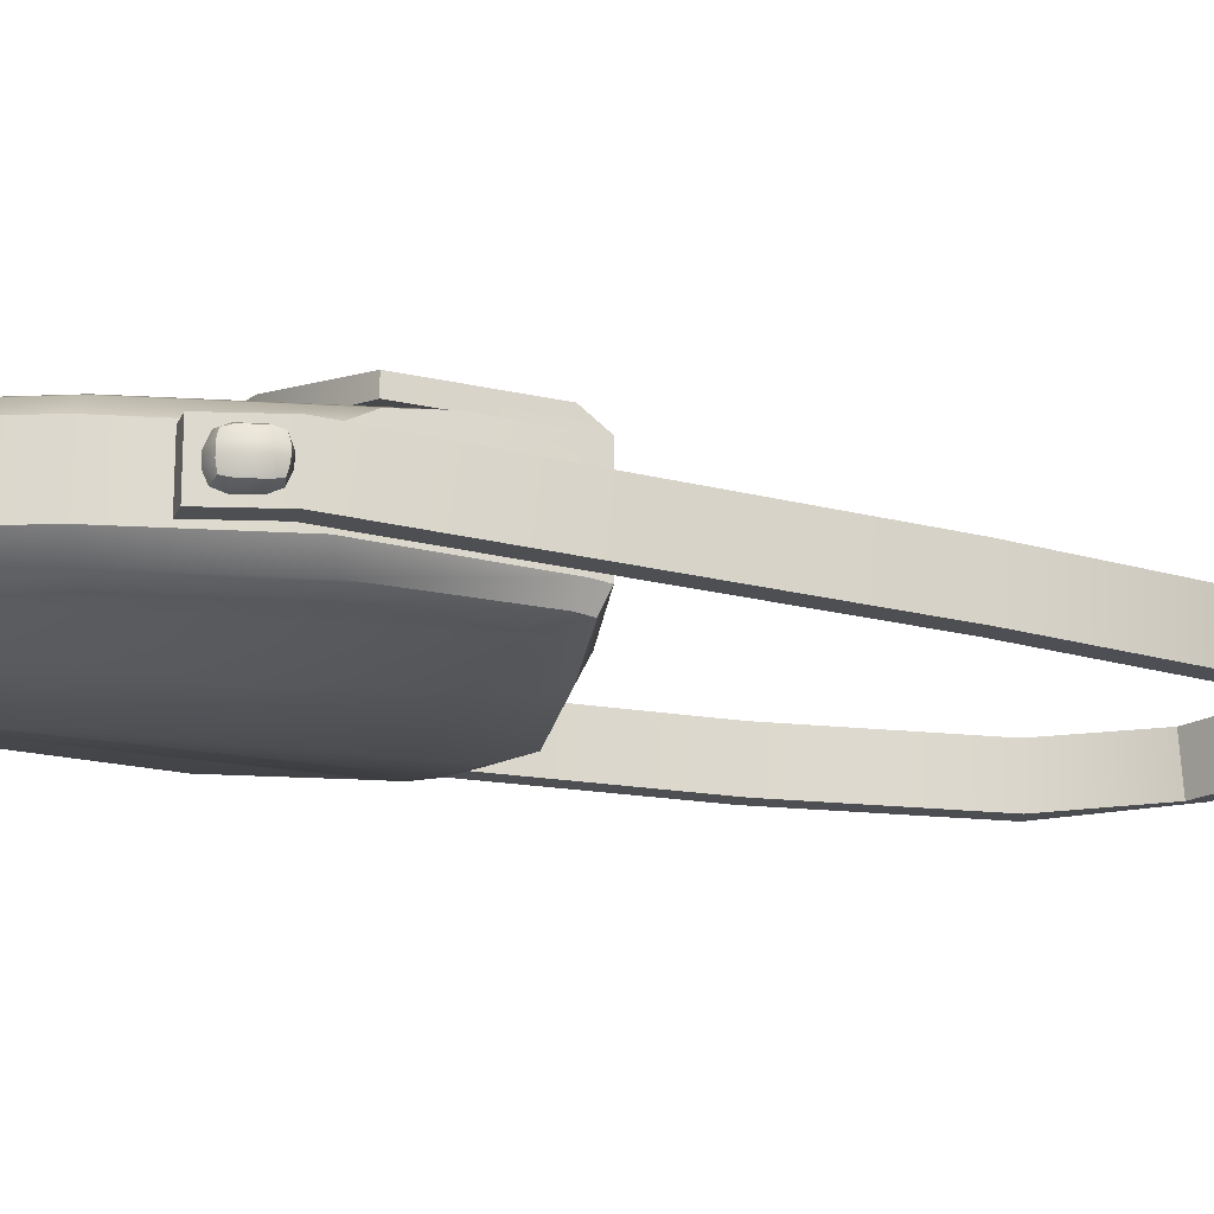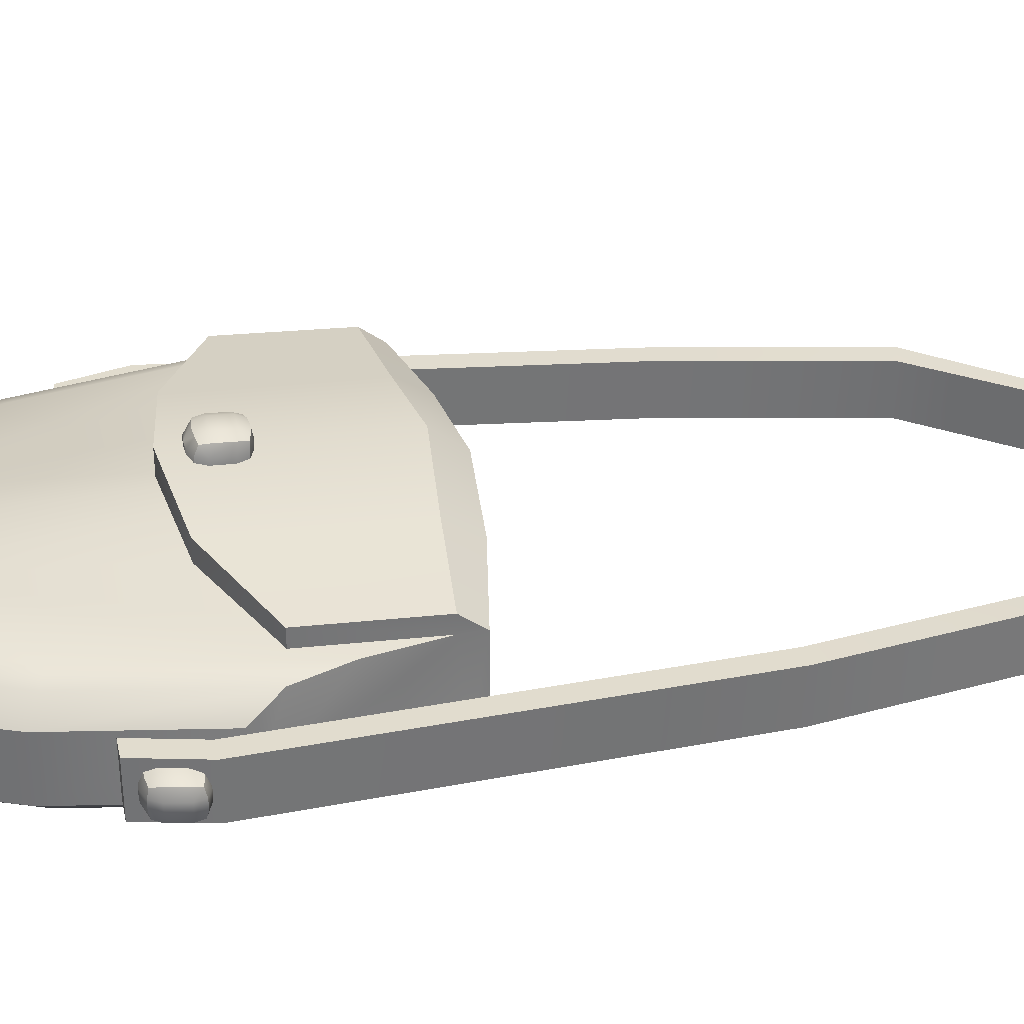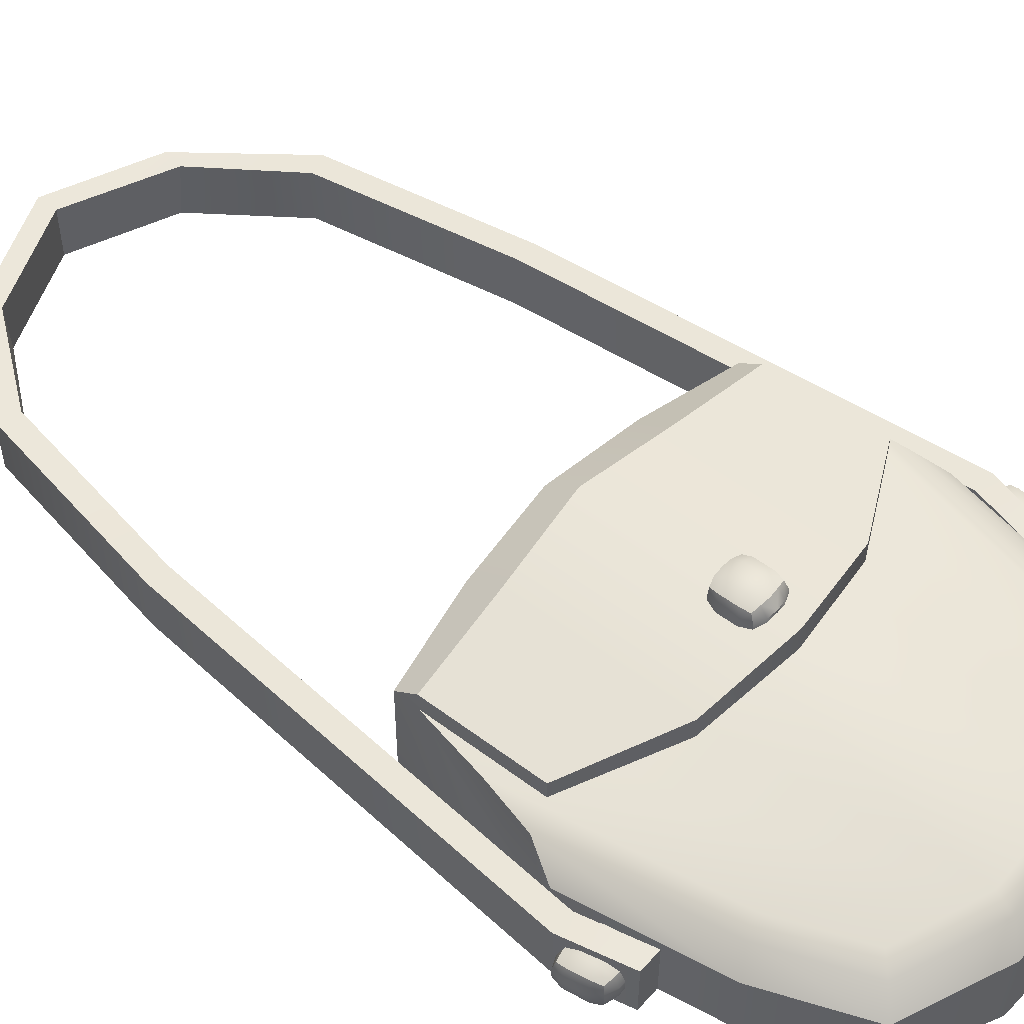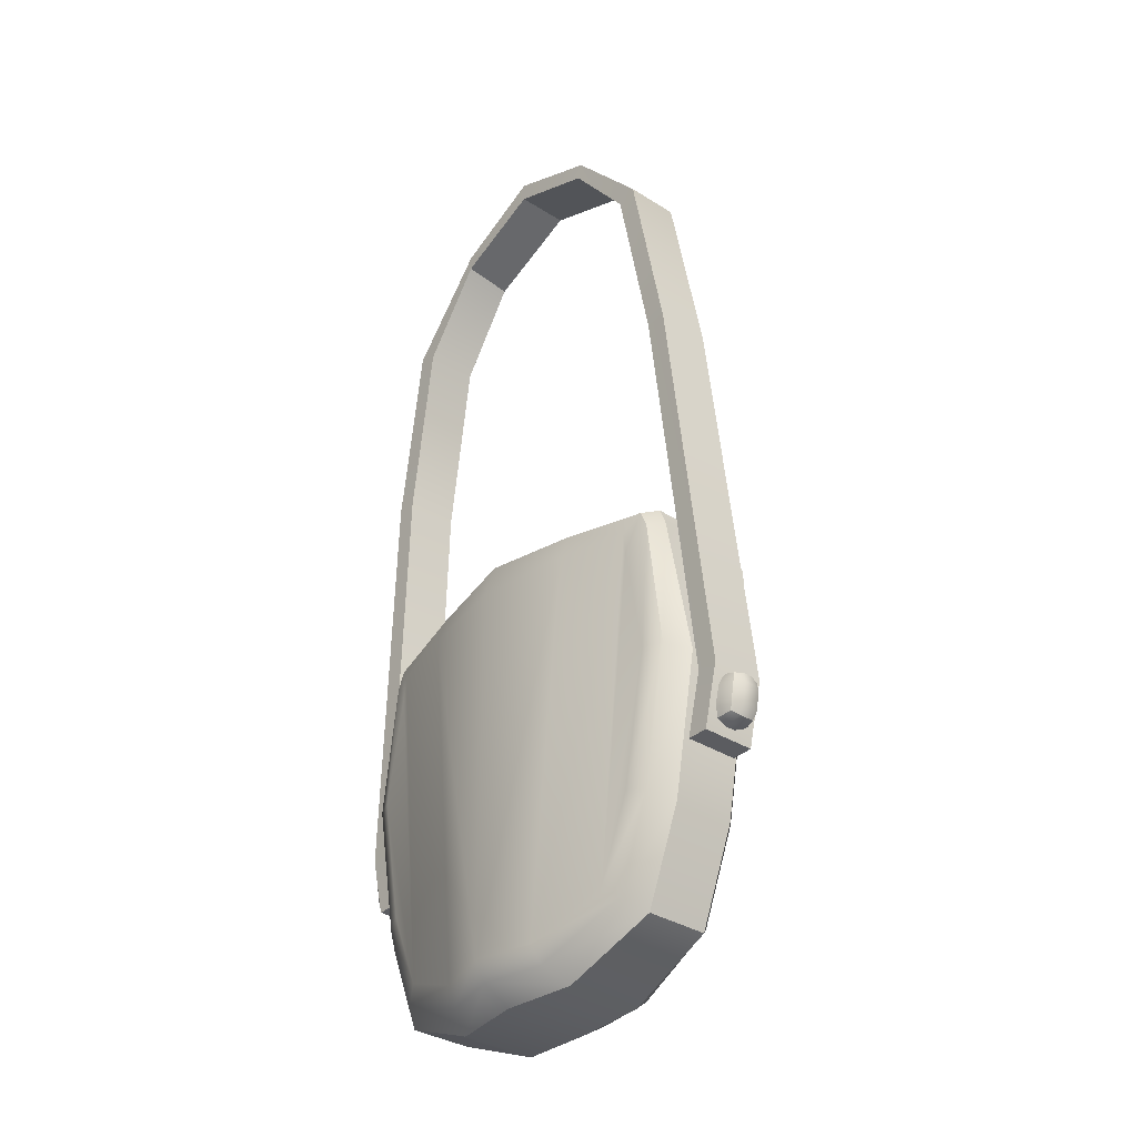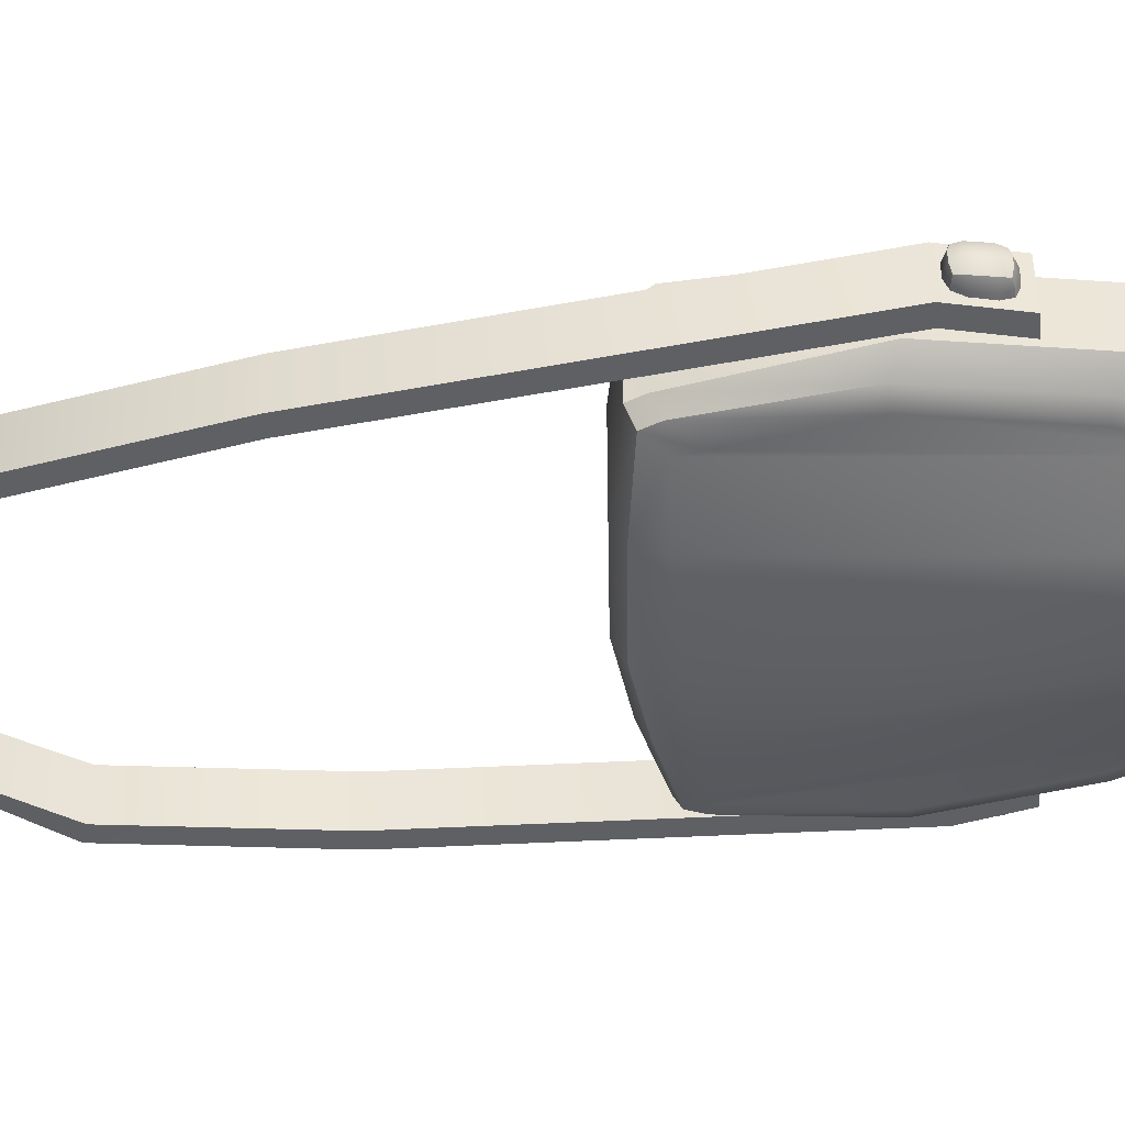
<metadata>
{"format":"obj","ext":"obj","renderer":"f3d","projection":"perspective","resolution":1024,"background":"white","views":[{"elev":-17.5,"azim":72.3,"up":"+Z"},{"elev":34.1,"azim":77.7,"up":"+Z"},{"elev":53.1,"azim":-49.5,"up":"+Z"},{"elev":-34.6,"azim":-130.2,"up":"+Y"},{"elev":-43.0,"azim":-84.1,"up":"+Z"}]}
</metadata>
<code>
o Bag_1
v 0.579 0.6054 0.1737
v 0.579 0.5382 0.1737
v 0.579 0.5382 0.2259
v 0.579 0.1912 0.193
v 0.579 0.1912 0.2452
v 0.2895 0.6601 0.2019
v 0.2895 0.5409 0.2019
v 0.2895 0.5625 0.2653
v 0.2895 0.04229 0.2254
v 0.2895 0.04229 0.2887
v 0.5093 0.5262 -0.1737
v 0.579 0.6054 -0.0945
v 0.5586 0.5822 -0.1505
v 0.1722 -0.6207 0.2019
v 0.2203 -0.7269 0.1057
v 0.1834 -0.6766 0.1737
v 0.5027 -0.2861 0.1737
v 0.6113 -0.3359 0.09451
v 0.5567 -0.3022 0.1505
v 0.4039 -0.5247 0.1737
v 0.4968 -0.6124 0.09451
v 0.4467 -0.5676 0.1505
v 0.5027 -0.2861 -0.1737
v 0.6113 -0.3359 -0.09452
v 0.5567 -0.3022 -0.1505
v 0.1722 -0.6207 -0.2201
v 0.2203 -0.7269 -0.1239
v 0.1834 -0.6766 -0.1919
v 0.4039 -0.5247 -0.1737
v 0.4968 -0.6124 -0.09452
v 0.4467 -0.5676 -0.1505
v 0.5999 0.5565 -0.09452
v 0.5179 0.4591 -0.1737
v 0.5813 0.5296 -0.1505
v 0.2895 0.5403 -0.2201
v 0.2895 0.6601 -0.1239
v 0.2895 0.625 -0.1919
v 0.618 0.3299 0.1737
v 0.6906 0.08762 0.09451
v 0.6465 0.1777 0.1505
v 0.6906 0.08762 -0.09452
v 0.5777 0.1147 -0.1737
v 0.6347 0.1147 -0.1505
v 0.6493 -0.1649 0.08098
v 0.6493 -0.1649 -0.08099
v 0.714 -0.1649 0.08098
v 0.714 -0.1649 -0.08099
v 0.5886 1.268 -0.1283
v 0.5886 1.268 0.0337
v 0.6533 1.268 -0.1283
v 0.6533 1.268 0.0337
v 0.4888 1.834 -0.1432
v 0.4888 1.834 0.01877
v 0.5498 1.855 -0.1432
v 0.5498 1.855 0.01877
v 0.2873 2.101 -0.1444
v 0.299 2.097 0.01508
v 0.2952 2.158 -0.1395
v 0.3069 2.154 0.01996
v 0.6962 0.02326 -0.08099
v 0.7608 0.02326 -0.08099
v 0.7608 0.02326 0.08098
v 0.6962 0.02326 0.08098
v 0.6074 -0.1357 0.01559
v 0.6154 -0.09275 0.05856
v 0.6097 -0.1231 0.04597
v 0.6154 -0.09276 -0.05856
v 0.6074 -0.1357 -0.0156
v 0.6097 -0.1231 -0.04598
v 0.6261 -0.03591 0.05856
v 0.6341 0.00706 0.01559
v 0.6318 -0.005525 0.04597
v 0.6341 0.00706 -0.0156
v 0.6261 -0.03591 -0.05856
v 0.6318 -0.005525 -0.04598
v 0.7476 -0.09275 0.05856
v 0.7403 -0.1357 0.01559
v 0.7912 -0.09349 0.01559
v 0.7423 -0.123 0.04597
v 0.7683 -0.1177 0.0404
v 0.7731 -0.1235 0.01559
v 0.7783 -0.09312 0.04597
v 0.7582 -0.03591 0.05856
v 0.8021 -0.03517 0.01559
v 0.767 0.00706 0.01559
v 0.789 -0.03554 0.04597
v 0.7883 -0.01094 0.0404
v 0.7953 -0.005158 0.01559
v 0.7643 -0.005677 0.04597
v 0.7582 -0.03591 -0.05856
v 0.767 0.00706 -0.0156
v 0.8021 -0.03517 -0.0156
v 0.7643 -0.005677 -0.04598
v 0.7883 -0.01094 -0.04041
v 0.7953 -0.005158 -0.0156
v 0.789 -0.03554 -0.04598
v 0.7476 -0.09276 -0.05856
v 0.7912 -0.09349 -0.0156
v 0.7403 -0.1357 -0.0156
v 0.7783 -0.09312 -0.04598
v 0.7683 -0.1177 -0.04041
v 0.7731 -0.1235 -0.0156
v 0.7423 -0.123 -0.04598
v 0.07272 0.1086 0.2968
v 0.02976 0.06501 0.2997
v 0.06014 0.07782 0.2987
v 0.02976 0.21 0.2911
v 0.07272 0.1663 0.2933
v 0.06014 0.1971 0.2917
v 0.07272 0.1685 0.3313
v 0.02976 0.2123 0.3297
v 0.02976 0.1796 0.3737
v 0.06014 0.1993 0.33
v 0.05456 0.1999 0.3546
v 0.02976 0.2071 0.36
v 0.06014 0.1761 0.3612
v 0.07272 0.1107 0.3344
v 0.02976 0.1203 0.377
v 0.02976 0.06725 0.3375
v 0.06014 0.1176 0.3643
v 0.05456 0.09138 0.3605
v 0.02976 0.0869 0.3665
v 0.06014 0.0801 0.3365
v -0.579 0.6054 0.1737
v 0 0.6848 0.2303
v -0.579 0.5382 0.1737
v 0 0.5435 0.2303
v -0.579 0.5382 0.2259
v 0 0.5912 0.3049
v 0 0.001074 0.2579
v -0.579 0.1912 0.193
v 0 0.001074 0.3325
v -0.579 0.1912 0.2452
v -0.2895 0.6601 0.2019
v -0.2895 0.5409 0.2019
v -0.2895 0.5625 0.2653
v -0.2895 0.04229 0.2254
v -0.2895 0.04229 0.2887
v -0.5093 0.5262 -0.1737
v -0.579 0.6054 -0.0945
v -0.5586 0.5822 -0.1505
v 0 -0.6207 -0.2668
v 0 -0.7269 -0.1535
v 0 -0.6766 -0.2336
v 0 0.6848 -0.1535
v 0 0.5403 -0.2668
v 0 0.6497 -0.2336
v 0 -0.7269 0.117
v 0 -0.6207 0.2303
v 0 -0.6766 0.1971
v -0.1722 -0.6207 0.2019
v -0.2203 -0.7269 0.1057
v -0.1834 -0.6766 0.1737
v -0.5027 -0.2861 0.1737
v -0.6113 -0.3359 0.09451
v -0.5567 -0.3022 0.1505
v -0.4039 -0.5247 0.1737
v -0.4968 -0.6124 0.09451
v -0.4467 -0.5676 0.1505
v -0.5027 -0.2861 -0.1737
v -0.6113 -0.3359 -0.09452
v -0.5567 -0.3022 -0.1505
v -0.1722 -0.6207 -0.2201
v -0.2203 -0.7269 -0.1239
v -0.1834 -0.6766 -0.1919
v -0.4039 -0.5247 -0.1737
v -0.4968 -0.6124 -0.09452
v -0.4467 -0.5676 -0.1505
v -0.5999 0.5565 -0.09452
v -0.5179 0.4591 -0.1737
v -0.5813 0.5296 -0.1505
v -0.2895 0.5403 -0.2201
v -0.2895 0.6601 -0.1239
v -0.2895 0.625 -0.1919
v -0.618 0.3299 0.1737
v -0.6906 0.08762 0.09451
v -0.6465 0.1777 0.1505
v -0.6906 0.08762 -0.09452
v -0.5777 0.1147 -0.1737
v -0.6347 0.1147 -0.1505
v -0.6493 -0.1649 0.08098
v -0.6493 -0.1649 -0.08099
v -0.714 -0.1649 0.08098
v -0.714 -0.1649 -0.08099
v -0.5886 1.268 -0.1283
v -0.5886 1.268 0.0337
v -0.6533 1.268 -0.1283
v -0.6533 1.268 0.0337
v -0.4888 1.834 -0.1432
v -0.4888 1.834 0.01877
v -0.5498 1.855 -0.1432
v -0.5498 1.855 0.01877
v -0.2873 2.101 -0.1444
v -0.299 2.097 0.01508
v -0.2952 2.158 -0.1395
v -0.3069 2.154 0.01996
v 0 2.221 -0.1432
v 0 2.221 0.01877
v 0 2.283 -0.1432
v 0 2.283 0.01877
v -0.6962 0.02326 -0.08099
v -0.7608 0.02326 -0.08099
v -0.7608 0.02326 0.08098
v -0.6962 0.02326 0.08098
v -0.6074 -0.1357 0.01559
v -0.6154 -0.09275 0.05856
v -0.6097 -0.1231 0.04597
v -0.6154 -0.09276 -0.05856
v -0.6074 -0.1357 -0.0156
v -0.6097 -0.1231 -0.04598
v -0.6261 -0.03591 0.05856
v -0.6341 0.00706 0.01559
v -0.6318 -0.005525 0.04597
v -0.6341 0.00706 -0.0156
v -0.6261 -0.03591 -0.05856
v -0.6318 -0.005525 -0.04598
v -0.7476 -0.09275 0.05856
v -0.7403 -0.1357 0.01559
v -0.7912 -0.09349 0.01559
v -0.7423 -0.123 0.04597
v -0.7683 -0.1177 0.0404
v -0.7731 -0.1235 0.01559
v -0.7783 -0.09312 0.04597
v -0.7582 -0.03591 0.05856
v -0.8021 -0.03517 0.01559
v -0.767 0.00706 0.01559
v -0.789 -0.03554 0.04597
v -0.7883 -0.01094 0.0404
v -0.7953 -0.005158 0.01559
v -0.7643 -0.005677 0.04597
v -0.7582 -0.03591 -0.05856
v -0.767 0.00706 -0.0156
v -0.8021 -0.03517 -0.0156
v -0.7643 -0.005677 -0.04598
v -0.7883 -0.01094 -0.04041
v -0.7953 -0.005158 -0.0156
v -0.789 -0.03554 -0.04598
v -0.7476 -0.09276 -0.05856
v -0.7912 -0.09349 -0.0156
v -0.7403 -0.1357 -0.0156
v -0.7783 -0.09312 -0.04598
v -0.7683 -0.1177 -0.04041
v -0.7731 -0.1235 -0.0156
v -0.7423 -0.123 -0.04598
v 0 0.06187 0.3004
v -0.07272 0.1086 0.2968
v -0.02976 0.06501 0.2997
v -0.06014 0.07782 0.2987
v 0 0.2132 0.2903
v -0.02976 0.21 0.2911
v -0.07272 0.1663 0.2933
v -0.06014 0.1971 0.2917
v 0 0.0641 0.3383
v 0 0.1191 0.3773
v 0 0.08429 0.3672
v 0 0.1809 0.3734
v 0 0.2154 0.3289
v 0 0.2097 0.3594
v -0.07272 0.1685 0.3313
v -0.02976 0.2123 0.3297
v -0.02976 0.1796 0.3737
v -0.06014 0.1993 0.33
v -0.05456 0.1999 0.3546
v -0.02976 0.2071 0.36
v -0.06014 0.1761 0.3612
v -0.07272 0.1107 0.3344
v -0.02976 0.1203 0.377
v -0.02976 0.06725 0.3375
v -0.06014 0.1176 0.3643
v -0.05456 0.09138 0.3605
v -0.02976 0.0869 0.3665
v -0.06014 0.0801 0.3365
f 15 27 30 21
f 14 20 17 38 2 7 127 149
f 143 27 15 148
f 36 145 125 6
f 21 30 24 18
f 24 41 39 18
f 29 11 33 42 23
f 8 3 1 6
f 2 1 3
f 8 129 132 10
f 9 4 5 10
f 2 3 5 4
f 130 9 10 132
f 3 8 10 5
f 129 8 6 125
f 32 12 1 2
f 41 32 2 38 40 39
f 36 12 13 37
f 37 13 11 35
f 20 14 16 22
f 22 16 15 21
f 26 29 31 28
f 28 31 30 27
f 17 20 22 19
f 19 22 21 18
f 29 23 25 31
f 31 25 24 30
f 33 11 13 34
f 34 13 12 32
f 38 17 19 40
f 40 19 18 39
f 142 26 28 144
f 144 28 27 143
f 14 149 150 16
f 16 150 148 15
f 42 33 34 43
f 43 34 32 41
f 145 36 37 147
f 147 37 35 146
f 23 42 43 25
f 25 43 41 24
f 12 36 6 1
f 64 68 99 77
f 67 74 90 97
f 98 92 84 78
f 73 71 85 91
f 45 47 46 44
f 49 51 55 53
f 61 60 48 50
f 62 61 50 51
f 63 62 51 49
f 60 63 49 48
f 53 55 59 57
f 48 49 53 52
f 50 48 52 54
f 51 50 54 55
f 58 56 197 199
f 52 53 57 56
f 54 52 56 58
f 55 54 58 59
f 59 58 199 200
f 57 59 200 198
f 56 57 198 197
f 45 44 63 60
f 44 46 62 63
f 46 47 61 62
f 47 45 60 61
f 76 79 80 82
f 77 81 80 79
f 78 82 80 81
f 83 86 87 89
f 84 88 87 86
f 85 89 87 88
f 90 93 94 96
f 91 95 94 93
f 92 96 94 95
f 97 100 101 103
f 98 102 101 100
f 99 103 101 102
f 78 84 86 82
f 82 86 83 76
f 92 98 100 96
f 96 100 97 90
f 98 78 81 102
f 102 81 77 99
f 91 85 88 95
f 95 88 84 92
f 67 97 103 69
f 69 103 99 68
f 76 65 66 79
f 79 66 64 77
f 85 71 72 89
f 89 72 70 83
f 90 74 75 93
f 93 75 73 91
f 70 65 76 83
f 142 146 35 26
f 26 35 11 29
f 245 105 119 253
f 104 108 110 117
f 118 112 256 254
f 107 249 257 111
f 110 113 114 116
f 111 115 114 113
f 112 116 114 115
f 117 120 121 123
f 118 122 121 120
f 119 123 121 122
f 112 118 120 116
f 116 120 117 110
f 118 254 255 122
f 122 255 253 119
f 111 257 258 115
f 115 258 256 112
f 104 117 123 106
f 106 123 119 105
f 110 108 109 113
f 113 109 107 111
f 152 158 167 164
f 151 149 127 135 126 175 154 157
f 143 148 152 164
f 173 134 125 145
f 158 155 161 167
f 161 155 176 178
f 166 160 179 170 139
f 136 134 124 128
f 126 128 124
f 136 138 132 129
f 137 138 133 131
f 126 131 133 128
f 130 132 138 137
f 128 133 138 136
f 129 125 134 136
f 169 126 124 140
f 178 176 177 175 126 169
f 173 174 141 140
f 174 172 139 141
f 157 159 153 151
f 159 158 152 153
f 163 165 168 166
f 165 164 167 168
f 154 156 159 157
f 156 155 158 159
f 166 168 162 160
f 168 167 161 162
f 170 171 141 139
f 171 169 140 141
f 175 177 156 154
f 177 176 155 156
f 142 144 165 163
f 144 143 164 165
f 151 153 150 149
f 153 152 148 150
f 179 180 171 170
f 180 178 169 171
f 145 147 174 173
f 147 146 172 174
f 160 162 180 179
f 162 161 178 180
f 140 124 134 173
f 205 218 240 209
f 208 238 231 215
f 239 219 225 233
f 214 232 226 212
f 182 181 183 184
f 186 190 192 188
f 202 187 185 201
f 203 188 187 202
f 204 186 188 203
f 201 185 186 204
f 190 194 196 192
f 185 189 190 186
f 187 191 189 185
f 188 192 191 187
f 195 199 197 193
f 189 193 194 190
f 191 195 193 189
f 192 196 195 191
f 196 200 199 195
f 194 198 200 196
f 193 197 198 194
f 182 201 204 181
f 181 204 203 183
f 183 203 202 184
f 184 202 201 182
f 217 223 221 220
f 218 220 221 222
f 219 222 221 223
f 224 230 228 227
f 225 227 228 229
f 226 229 228 230
f 231 237 235 234
f 232 234 235 236
f 233 236 235 237
f 238 244 242 241
f 239 241 242 243
f 240 243 242 244
f 219 223 227 225
f 223 217 224 227
f 233 237 241 239
f 237 231 238 241
f 239 243 222 219
f 243 240 218 222
f 232 236 229 226
f 236 233 225 229
f 208 210 244 238
f 210 209 240 244
f 217 220 207 206
f 220 218 205 207
f 226 230 213 212
f 230 224 211 213
f 231 234 216 215
f 234 232 214 216
f 211 224 217 206
f 142 163 172 146
f 163 166 139 172
f 245 253 268 247
f 246 266 259 251
f 267 254 256 261
f 250 260 257 249
f 259 265 263 262
f 260 262 263 264
f 261 264 263 265
f 266 272 270 269
f 267 269 270 271
f 268 271 270 272
f 261 265 269 267
f 265 259 266 269
f 267 271 255 254
f 271 268 253 255
f 260 264 258 257
f 264 261 256 258
f 246 248 272 266
f 248 247 268 272
f 259 262 252 251
f 262 260 250 252

</code>
